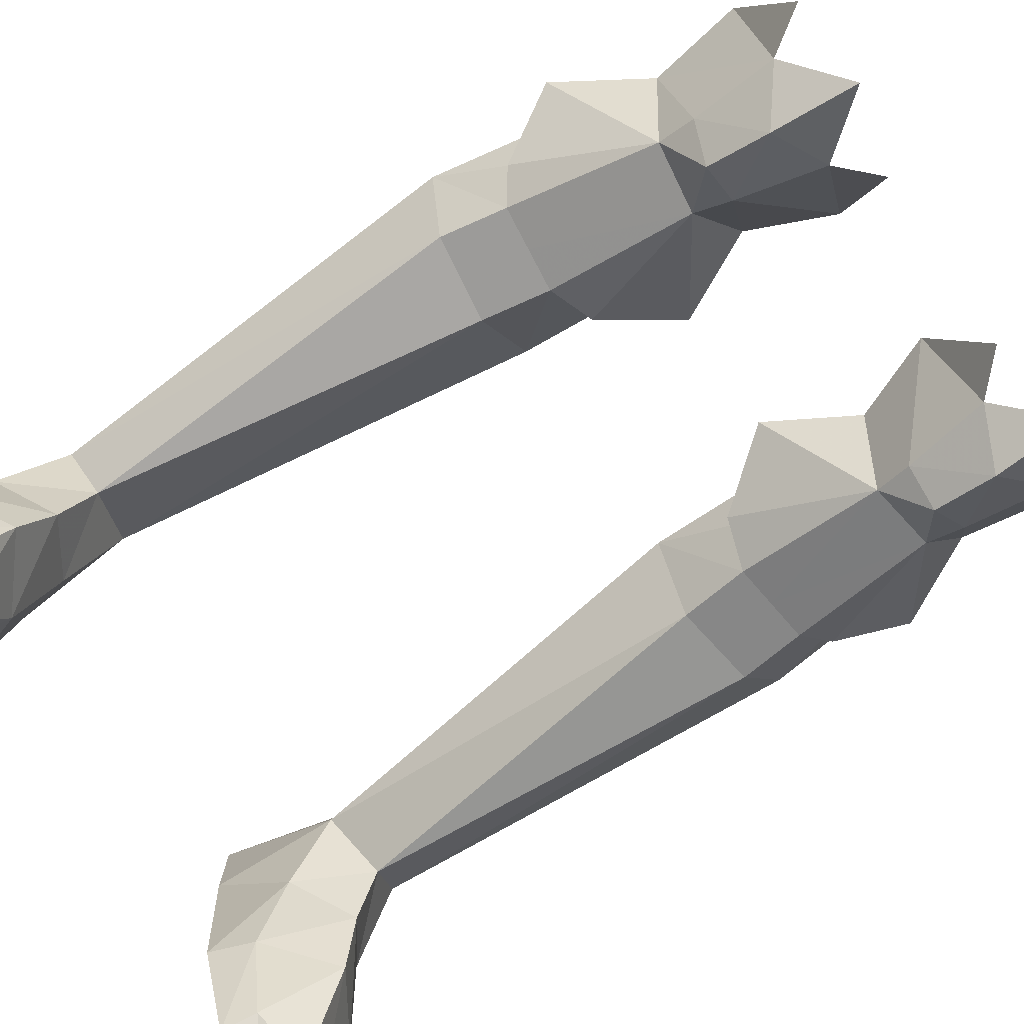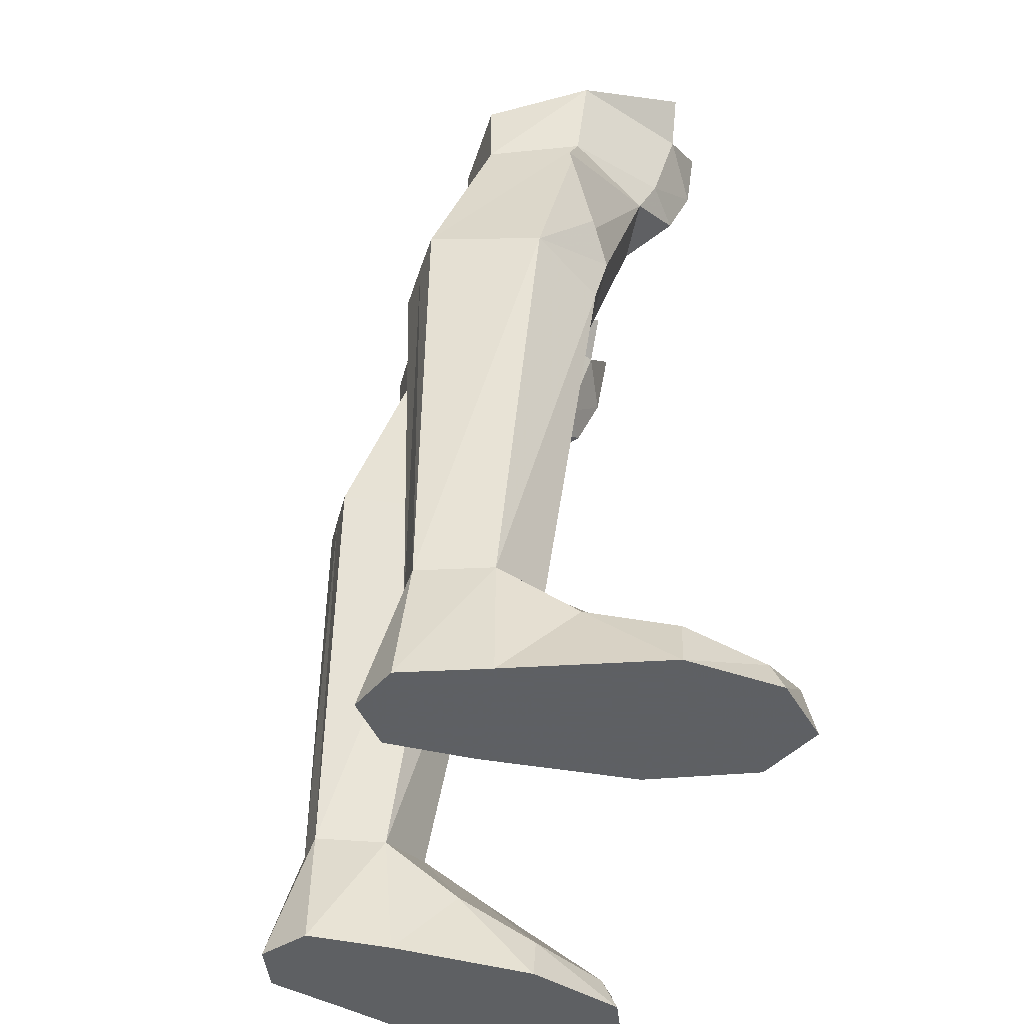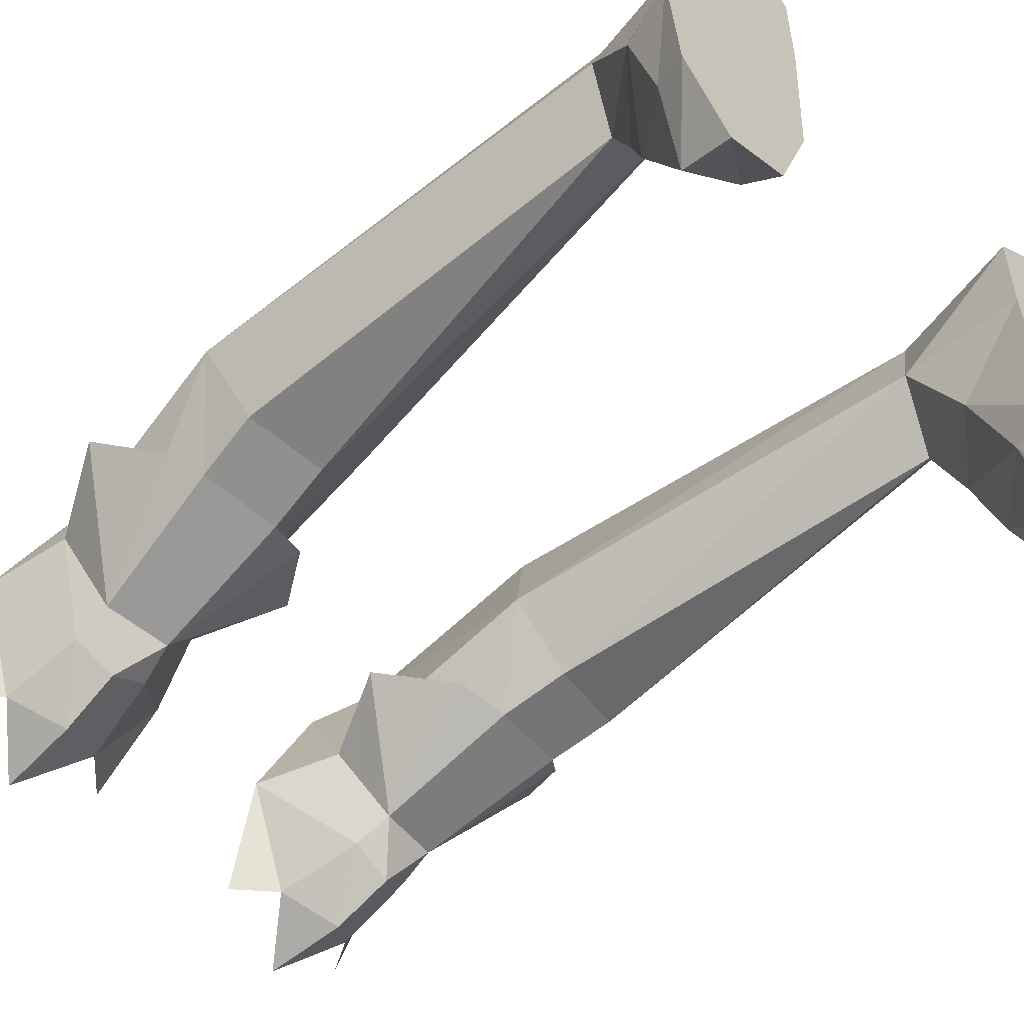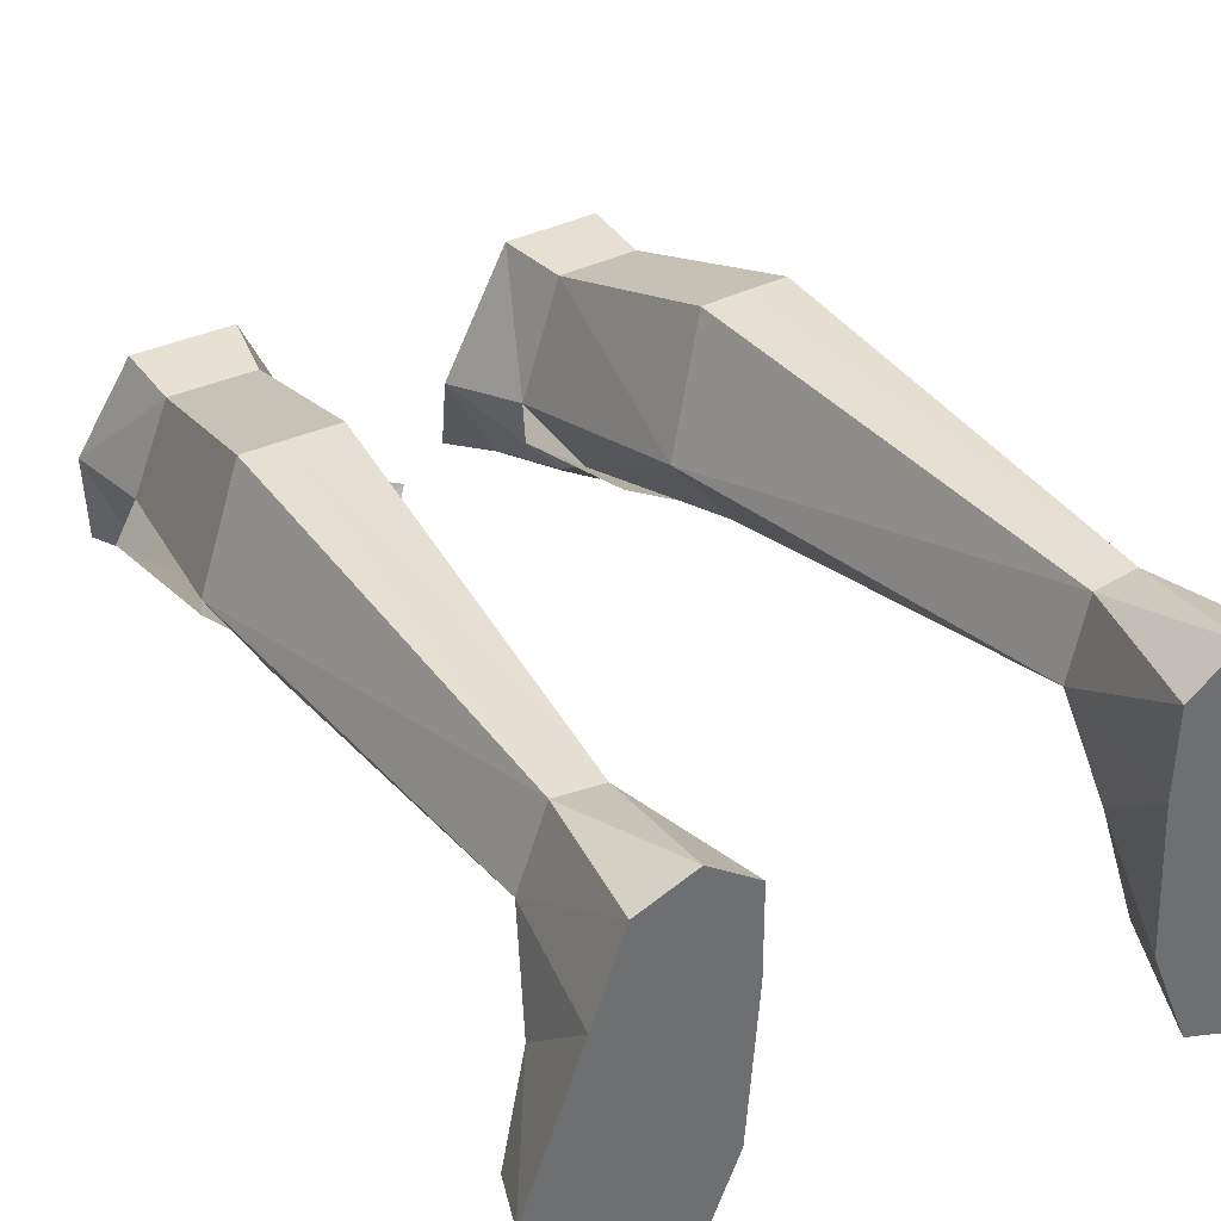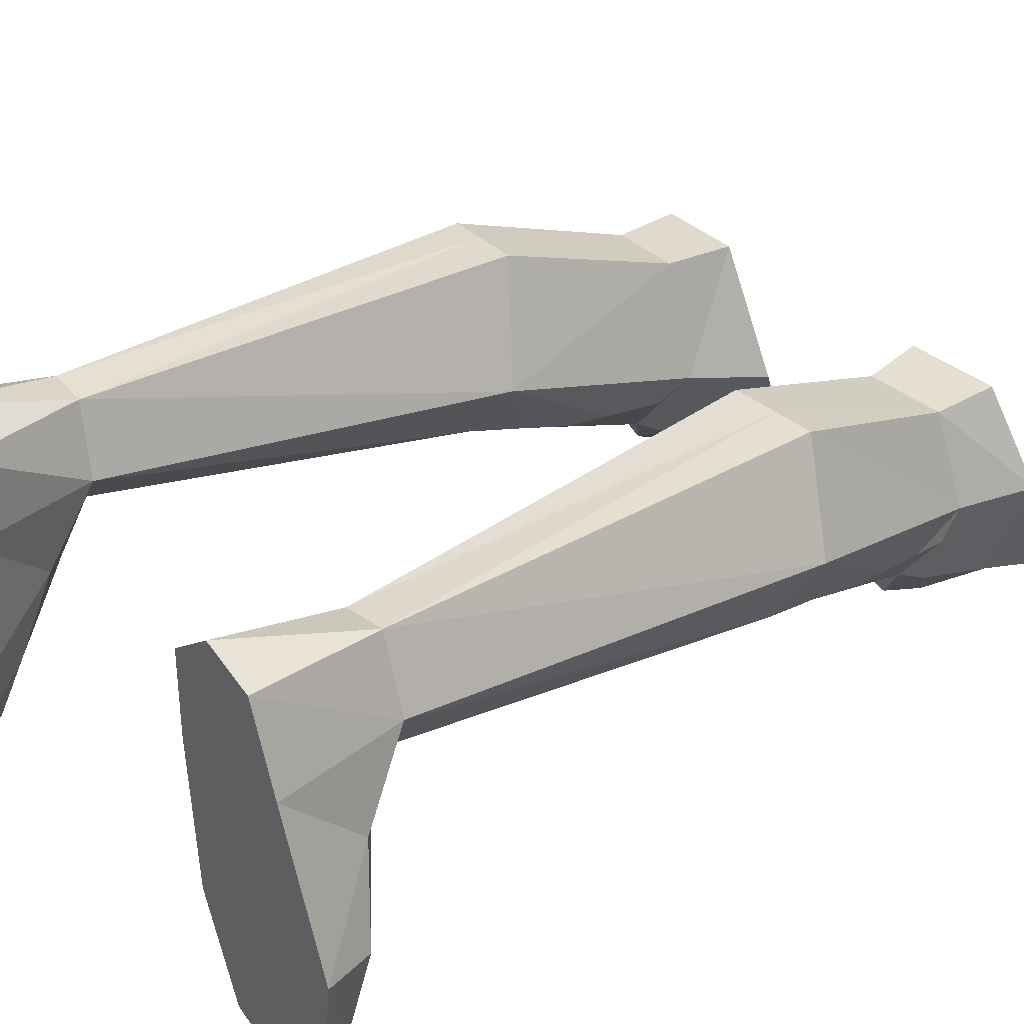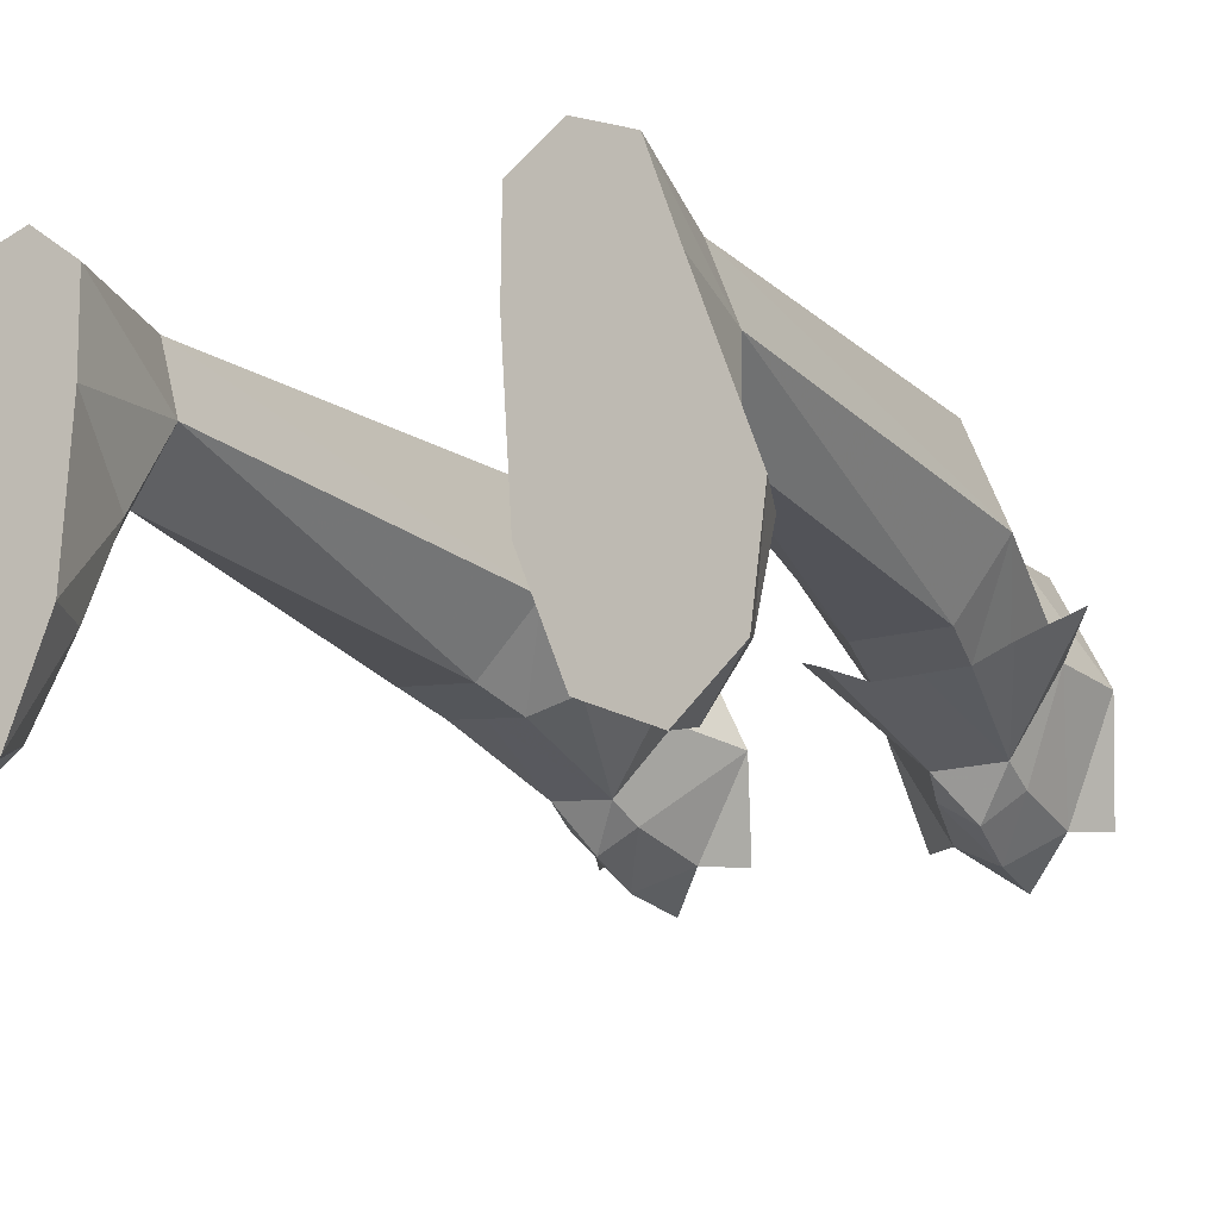
<metadata>
{"format":"obj","ext":"obj","renderer":"f3d","projection":"perspective","resolution":1024,"background":"white","views":[{"elev":-77.0,"azim":-55.6,"up":"+Y"},{"elev":-42.7,"azim":-105.7,"up":"+Z"},{"elev":-51.0,"azim":131.5,"up":"+Y"},{"elev":38.0,"azim":149.2,"up":"+Y"},{"elev":34.5,"azim":-129.4,"up":"+Y"},{"elev":-13.2,"azim":-152.5,"up":"+Y"}]}
</metadata>
<code>
g summoner_shoe_male_94550
v 8.169 -1.588 29.21
v 6.894 -1.687 29.02
v 7.489 0.2234 23.55
v 9.055 0.3535 23.73
v 6.832 -3.464 30.04
v 5.318 -2.55 30.16
v 5.618 -1.786 28.83
v 9.682 1.654 30.36
v 10.2 1.336 33.76
v 8.47 -3.219 33.74
v 8.24 -2.326 30.58
v 8.373 5.12 30.2
v 8.424 5.141 32.91
v 6.622 5.203 32.78
v 6.839 5.177 30.09
v 3.8 0.8203 29.88
v 2.508 0.2901 32.94
v 4.819 5.266 32.66
v 5.304 5.234 29.97
v 6.709 -4.459 32.31
v 6.481 -4.94 35.48
v 4.641 -3.51 33.34
v 3.236 -3.486 34.73
v 9.536 -3.084 35.38
v 8.169 -1.588 29.21
v 10.16 1.164 24.53
v 11.64 2.66 27.15
v 9.682 1.654 30.36
v 9.055 0.3535 23.73
v 2.136 1.725 26.69
v 5.618 -1.786 28.83
v 3.8 0.8203 29.88
v 4.171 0.8127 23.96
v 5.922 0.0933 23.38
v 5.922 0.0933 23.38
v 6.832 -3.464 30.04
v 6.709 -4.459 32.31
v -8.298 -1.588 29.21
v -9.184 0.3535 23.73
v -7.617 0.2234 23.55
v -7.022 -1.687 29.02
v -6.96 -3.464 30.04
v -5.747 -1.786 28.83
v -5.447 -2.55 30.16
v -9.811 1.643 30.36
v -8.369 -2.326 30.58
v -8.598 -3.219 33.74
v -10.33 1.336 33.76
v -8.502 5.12 30.2
v -8.552 5.141 32.91
v -6.75 5.203 32.78
v -6.967 5.177 30.09
v -3.928 0.8159 29.89
v -5.432 5.234 29.97
v -4.948 5.266 32.66
v -2.636 0.29 32.94
v -6.837 -4.459 32.31
v -6.609 -4.94 35.48
v -4.769 -3.51 33.34
v -3.365 -3.486 34.73
v -9.665 -3.084 35.38
v -8.298 -1.588 29.21
v -9.811 1.643 30.36
v -11.76 2.66 27.15
v -10.29 1.164 24.53
v -9.184 0.3535 23.73
v -2.265 1.725 26.69
v -3.928 0.8159 29.89
v -5.747 -1.786 28.83
v -4.3 0.8127 23.96
v -6.051 0.09327 23.38
v -6.051 0.09327 23.38
v -6.96 -3.464 30.04
v -6.837 -4.459 32.31
f 1 2 3
f 3 4 1
f 5 6 7
f 7 2 5
f 8 9 10
f 10 11 8
f 12 13 9
f 9 8 12
f 14 13 12
f 12 15 14
f 16 17 18
f 18 19 16
f 20 10 21
f 17 16 6
f 6 22 17
f 7 6 16
f 22 23 17
f 9 24 10
f 8 11 1
f 25 26 27
f 27 28 25
f 26 25 29
f 30 31 32
f 30 33 31
f 33 34 31
f 3 2 7
f 7 35 3
f 36 2 1
f 1 11 36
f 14 15 19
f 19 18 14
f 5 37 6
f 10 20 11
f 22 37 21
f 11 20 36
f 6 37 22
f 38 39 40
f 40 41 38
f 42 41 43
f 43 44 42
f 45 46 47
f 47 48 45
f 49 45 48
f 48 50 49
f 51 52 49
f 49 50 51
f 53 54 55
f 55 56 53
f 57 58 47
f 56 59 44
f 44 53 56
f 43 53 44
f 59 56 60
f 48 47 61
f 45 38 46
f 62 63 64
f 64 65 62
f 65 66 62
f 67 68 69
f 67 69 70
f 70 69 71
f 40 72 43
f 43 41 40
f 73 46 38
f 38 41 73
f 51 55 54
f 54 52 51
f 42 44 74
f 47 46 57
f 59 58 74
f 46 73 57
f 44 59 74
g summoner_shoe_male_94550
v 8.669 3.089 5.676
v 9.045 0.8125 4.636
v 11.15 2.552 3.011
v 10.18 5.276 5.163
v 7.164 -1.186 1.702
v 6.595 -0.9137 -0.06594
v 8.141 -4.812 -0.06593
v 8.444 -4.293 1.225
v 12.5 -0.5014 1.989
v 9.686 -1.438 3.842
v 12.74 -3.898 -0.06523
v 12.24 -3.594 1.2
v 10.55 -5.423 1.829
v 10.68 -5.845 -0.06555
v 13.21 -0.1469 -0.06523
v 11.13 5.568 -0.06526
v 11.13 5.568 -0.06526
v 13.21 -0.1469 -0.06523
v 6.595 -0.9137 -0.06594
v 6.225 4.845 -0.06595
v 6.258 8.168 -0.06581
v 10.02 8.733 -0.06535
v 10.02 8.733 -0.06535
v 9.103 7.963 5.287
v 6.258 8.168 -0.06581
v 6.225 4.845 -0.06595
v 6.559 5.17 4.875
v 7.457 7.865 5.164
v 6.869 2.064 3.028
v 12.74 -3.898 -0.06523
v 8.141 -4.812 -0.06593
v 7.457 7.865 5.164
v 5.968 7.921 22.47
v 7.769 7.868 22.6
v 8.28 7.914 5.226
v 8.373 5.12 30.2
v 9.287 7.798 22.72
v 7.769 7.868 22.6
v 6.839 5.177 30.09
v 4.177 3.435 21.22
v 3.8 0.8203 29.88
v 5.304 5.234 29.97
v 5.968 7.921 22.47
v 6.306 0.791 20.8
v 7.883 0.9102 21.01
v 7.489 0.2234 23.55
v 5.922 0.0933 23.38
v 8.026 9.497 -0.06559
v 8.026 9.497 -0.06559
v 8.28 7.914 5.226
v 10.68 -5.845 -0.06555
v 9.459 1.029 21.23
v 7.883 0.9102 21.01
v 8.669 3.089 5.676
v 10.18 5.276 5.163
v 11.11 3.837 21.97
v 6.306 0.791 20.8
v 6.559 5.17 4.875
v 4.177 3.435 21.22
v 9.287 7.798 22.72
v 9.103 7.963 5.287
v 11.11 3.837 21.97
v 9.682 1.654 30.36
v 8.169 -1.588 29.21
v 9.055 0.3535 23.73
v 9.459 1.029 21.23
v 5.618 -1.786 28.83
v -8.798 3.089 5.676
v -10.31 5.276 5.163
v -11.28 2.552 3.011
v -9.173 0.8125 4.636
v -7.292 -1.186 1.702
v -8.572 -4.293 1.225
v -8.27 -4.812 -0.06592
v -6.724 -0.9137 -0.06593
v -12.63 -0.5014 1.989
v -9.815 -1.438 3.842
v -12.87 -3.898 -0.06523
v -10.81 -5.845 -0.06555
v -10.68 -5.423 1.829
v -12.37 -3.594 1.2
v -13.34 -0.147 -0.06524
v -11.26 5.567 -0.06526
v -11.26 5.567 -0.06526
v -6.354 4.845 -0.06593
v -6.724 -0.9137 -0.06593
v -13.34 -0.147 -0.06524
v -10.15 8.733 -0.06535
v -6.386 8.168 -0.0658
v -10.15 8.733 -0.06535
v -9.231 7.963 5.287
v -6.386 8.168 -0.0658
v -7.586 7.865 5.164
v -6.687 5.17 4.875
v -6.354 4.845 -0.06593
v -6.997 2.064 3.028
v -8.27 -4.812 -0.06592
v -12.87 -3.898 -0.06523
v -7.586 7.865 5.164
v -8.409 7.914 5.226
v -7.898 7.868 22.6
v -6.096 7.921 22.47
v -8.502 5.12 30.2
v -6.967 5.177 30.09
v -7.898 7.868 22.6
v -9.415 7.798 22.72
v -4.306 3.435 21.22
v -6.096 7.921 22.47
v -5.432 5.234 29.97
v -3.928 0.8159 29.89
v -6.435 0.791 20.8
v -6.051 0.09327 23.38
v -7.617 0.2234 23.55
v -8.011 0.9102 21.01
v -8.155 9.497 -0.06558
v -8.155 9.497 -0.06558
v -8.409 7.914 5.226
v -10.81 -5.845 -0.06555
v -9.588 1.029 21.23
v -8.798 3.089 5.676
v -8.011 0.9102 21.01
v -10.31 5.276 5.163
v -11.23 3.837 21.97
v -6.687 5.17 4.875
v -6.435 0.791 20.8
v -4.306 3.435 21.22
v -9.415 7.798 22.72
v -9.231 7.963 5.287
v -11.23 3.837 21.97
v -8.298 -1.588 29.21
v -9.811 1.643 30.36
v -9.588 1.029 21.23
v -9.184 0.3535 23.73
v -5.747 -1.786 28.83
f 75 76 77
f 77 78 75
f 79 80 81
f 81 82 79
f 83 77 76
f 76 84 83
f 85 86 87
f 87 88 85
f 89 90 77
f 77 83 89
f 91 92 93
f 93 94 91
f 94 95 96
f 96 91 94
f 97 98 78
f 78 90 97
f 99 100 101
f 101 102 99
f 75 101 103
f 103 76 75
f 88 87 82
f 82 81 88
f 89 83 86
f 86 85 89
f 92 104 105
f 105 93 92
f 86 83 84
f 84 87 86
f 79 84 76
f 76 103 79
f 80 79 103
f 103 100 80
f 84 79 82
f 82 87 84
f 106 107 108
f 108 109 106
f 110 111 112
f 112 113 110
f 114 115 116
f 116 117 114
f 118 119 120
f 120 121 118
f 96 95 122
f 123 102 124
f 103 101 100
f 97 123 98
f 99 102 123
f 78 77 90
f 125 105 104
f 126 127 128
f 129 126 128
f 130 126 129
f 128 131 132
f 132 131 133
f 134 130 135
f 129 135 130
f 133 106 132
f 106 133 107
f 136 137 138
f 118 121 114
f 111 110 137
f 136 139 140
f 114 121 141
f 111 137 136
f 136 138 139
f 114 141 115
f 135 109 108
f 108 134 135
f 113 112 117
f 117 116 113
f 139 120 119
f 119 140 139
f 123 124 98
f 128 127 131
f 142 143 144
f 144 145 142
f 146 147 148
f 148 149 146
f 150 151 145
f 145 144 150
f 152 153 154
f 154 155 152
f 156 150 144
f 144 157 156
f 158 159 160
f 160 161 158
f 159 158 162
f 162 163 159
f 164 157 143
f 143 165 164
f 166 167 168
f 168 169 166
f 142 145 170
f 170 168 142
f 153 148 147
f 147 154 153
f 156 152 155
f 155 150 156
f 161 160 171
f 171 172 161
f 155 154 151
f 151 150 155
f 146 170 145
f 145 151 146
f 149 169 170
f 170 146 149
f 151 154 147
f 147 146 151
f 173 174 175
f 175 176 173
f 177 178 179
f 179 180 177
f 181 182 183
f 183 184 181
f 185 186 187
f 187 188 185
f 162 189 163
f 190 191 167
f 170 169 168
f 164 165 190
f 166 190 167
f 143 157 144
f 192 172 171
f 193 194 195
f 196 194 193
f 197 196 193
f 194 198 199
f 198 200 199
f 201 202 197
f 196 197 202
f 200 198 173
f 173 176 200
f 203 204 205
f 185 181 186
f 180 205 177
f 203 206 207
f 181 208 186
f 180 203 205
f 203 207 204
f 181 184 208
f 202 201 175
f 175 174 202
f 178 183 182
f 182 179 178
f 207 206 188
f 188 187 207
f 190 165 191
f 194 199 195

</code>
